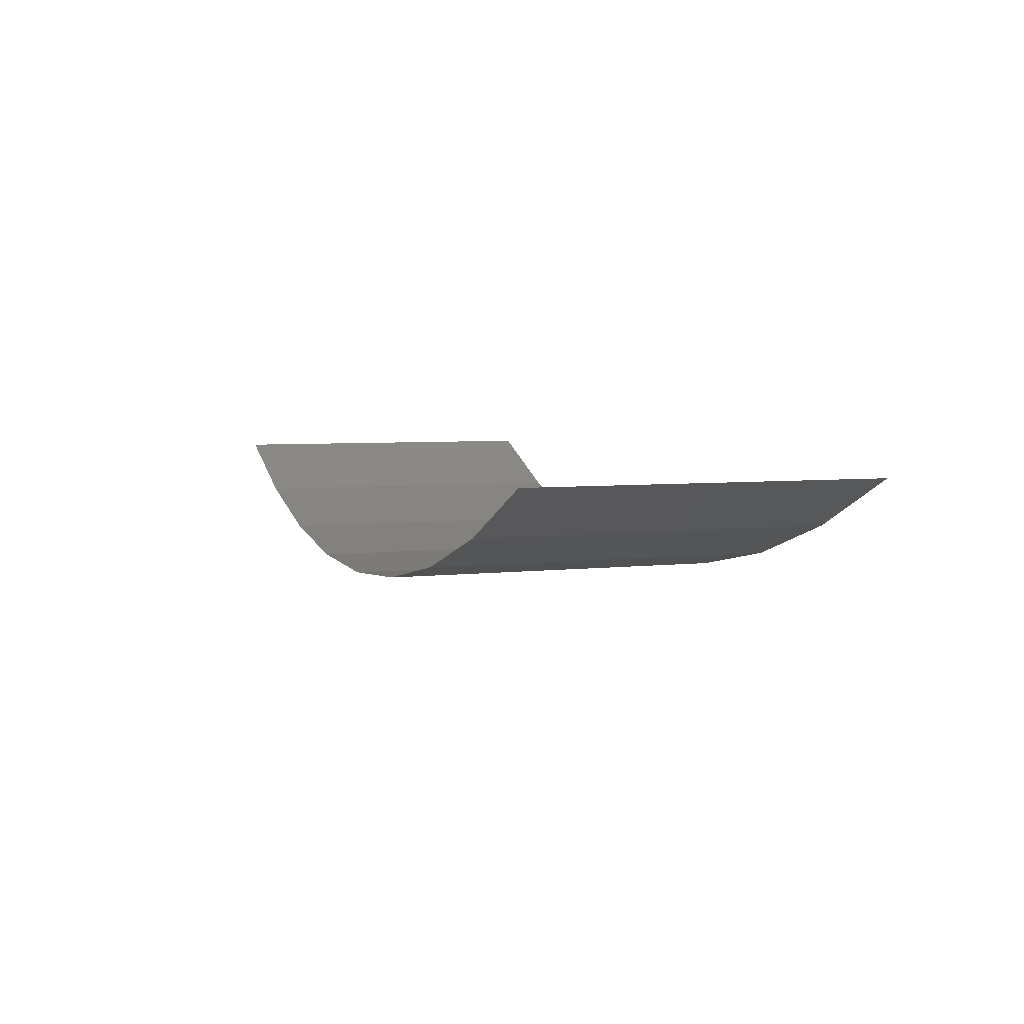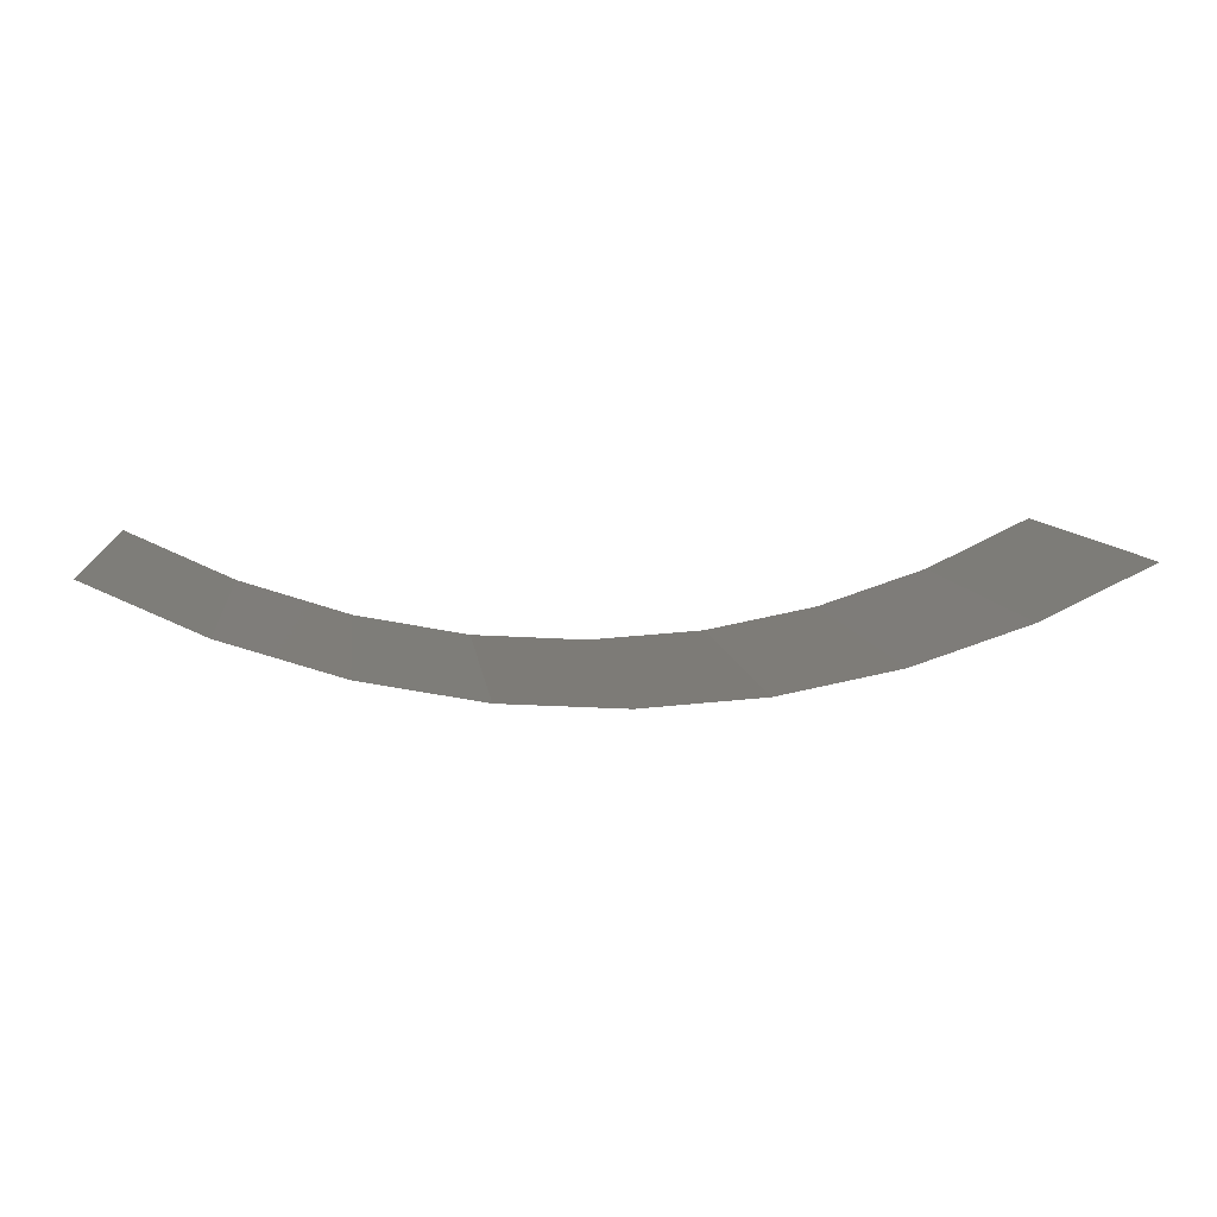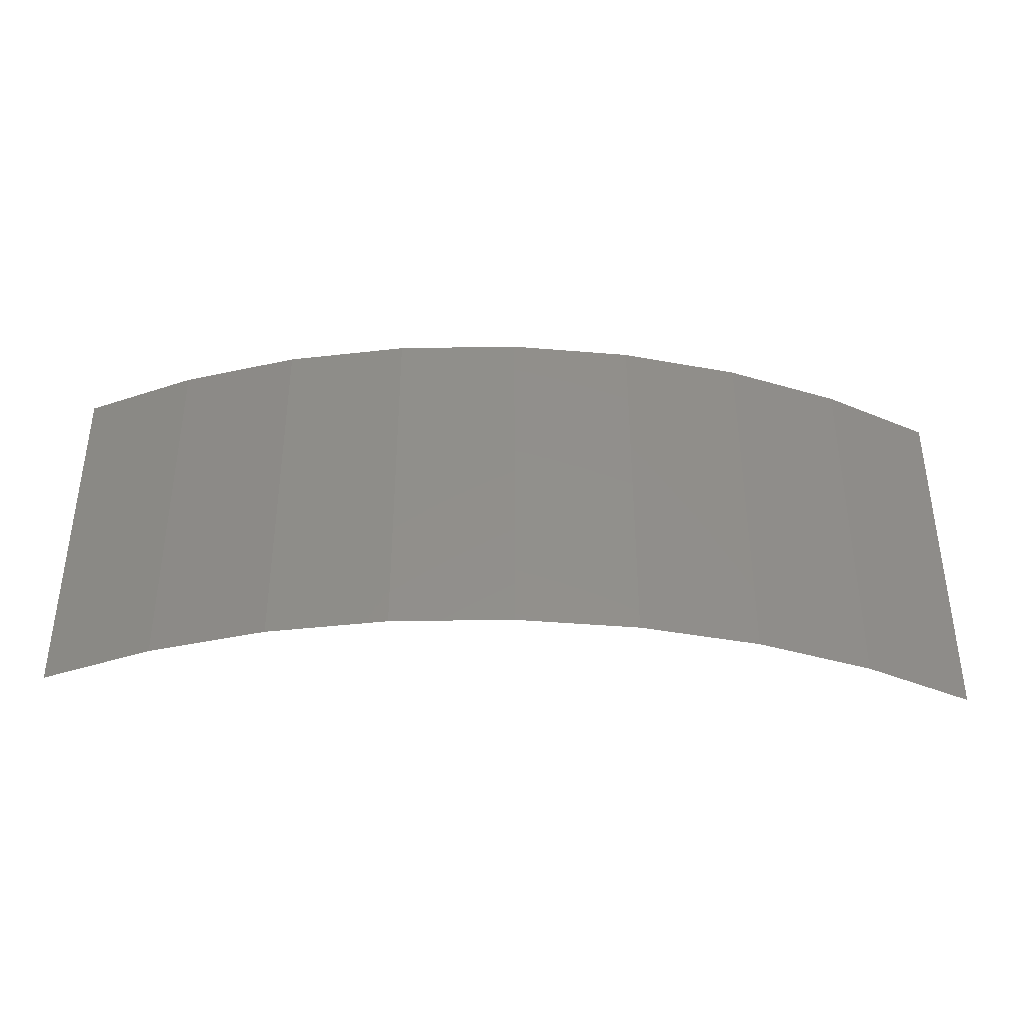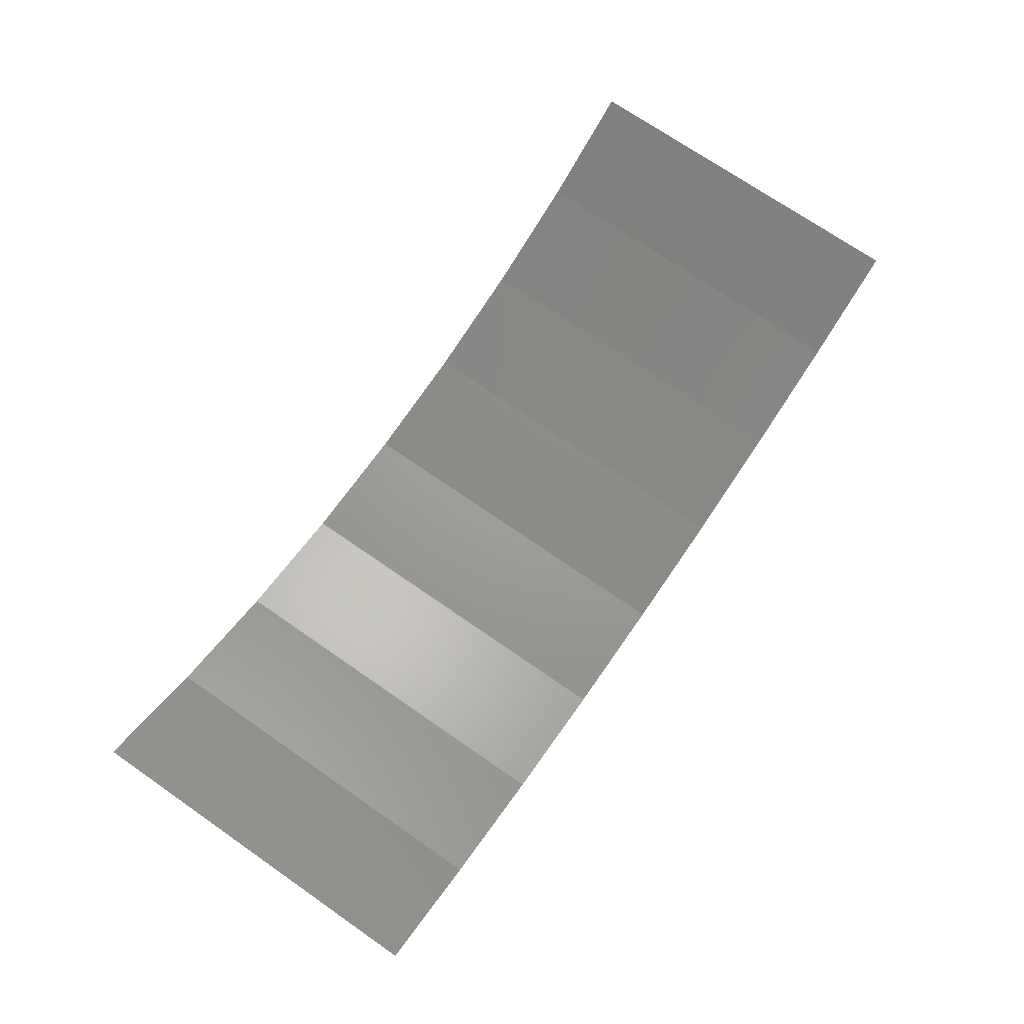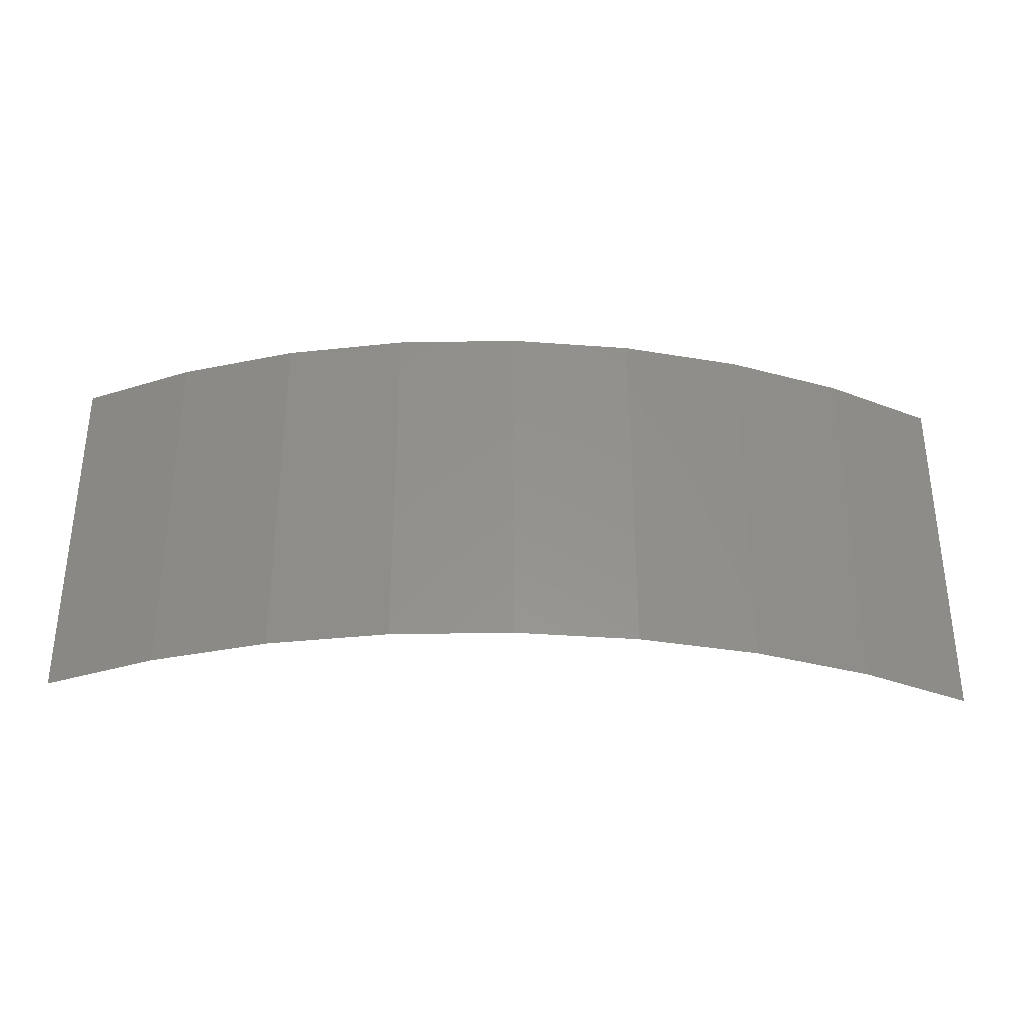
<metadata>
{"format":"stl","ext":"stl","renderer":"f3d","projection":"perspective","resolution":1024,"background":"white","views":[{"elev":4.6,"azim":-111.8,"up":"+Y"},{"elev":8.7,"azim":-6.8,"up":"+Y"},{"elev":-38.7,"azim":-2.5,"up":"+Z"},{"elev":72.3,"azim":124.7,"up":"+Y"},{"elev":-33.9,"azim":-2.3,"up":"+Z"}]}
</metadata>
<code>
# stl→obj: 19 verts, 17 faces
v 1.936 8.75 -0.3154
v 1.48 8.534 0.75
v 1.48 8.534 -0.75
v 1.936 8.75 -0.75
v 1 8.377 0.75
v 1 8.377 -0.75
v 1.936 8.75 0.75
v 0.504 8.282 0.75
v 0.504 8.282 -0.75
v 0 8.25 0.75
v 0 8.25 -0.75
v -0.504 8.282 0.75
v -0.504 8.282 -0.75
v -1 8.377 0.75
v -1 8.377 -0.75
v -1.48 8.534 0.75
v -1.48 8.534 -0.75
v -1.936 8.75 0.75
v -1.936 8.75 -0.75
f 1 2 3
f 4 1 3
f 3 5 6
f 3 2 5
f 1 7 2
f 5 8 6
f 6 8 9
f 9 8 10
f 11 10 12
f 13 12 14
f 15 14 16
f 17 16 18
f 19 17 18
f 17 15 16
f 15 13 14
f 13 11 12
f 10 11 9

</code>
